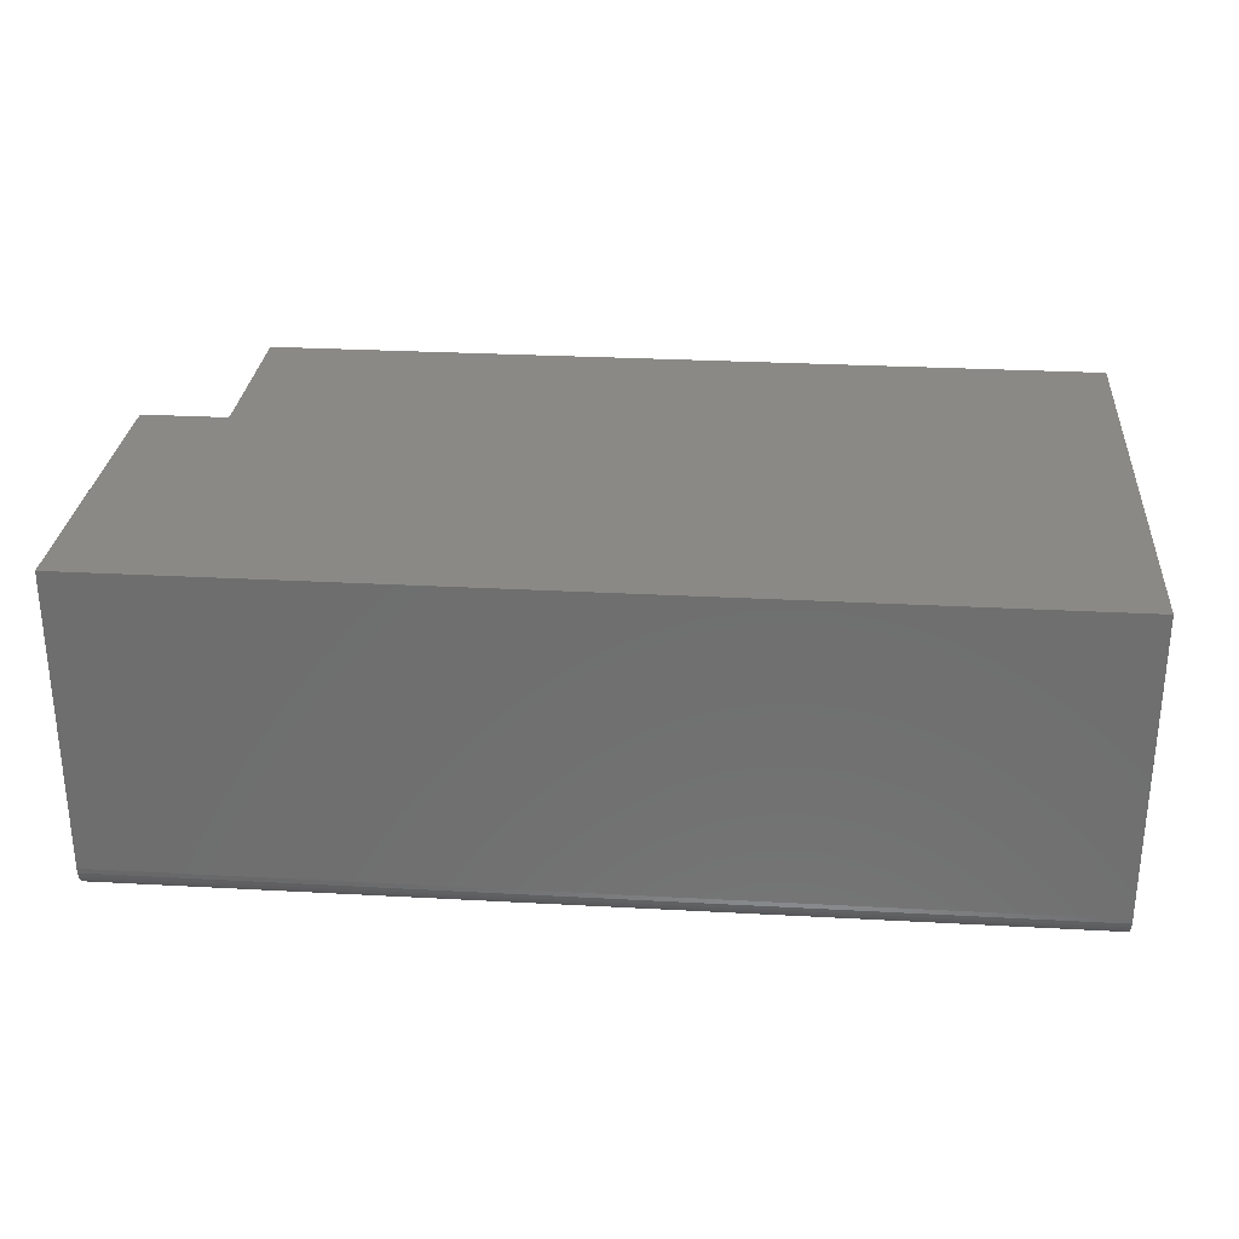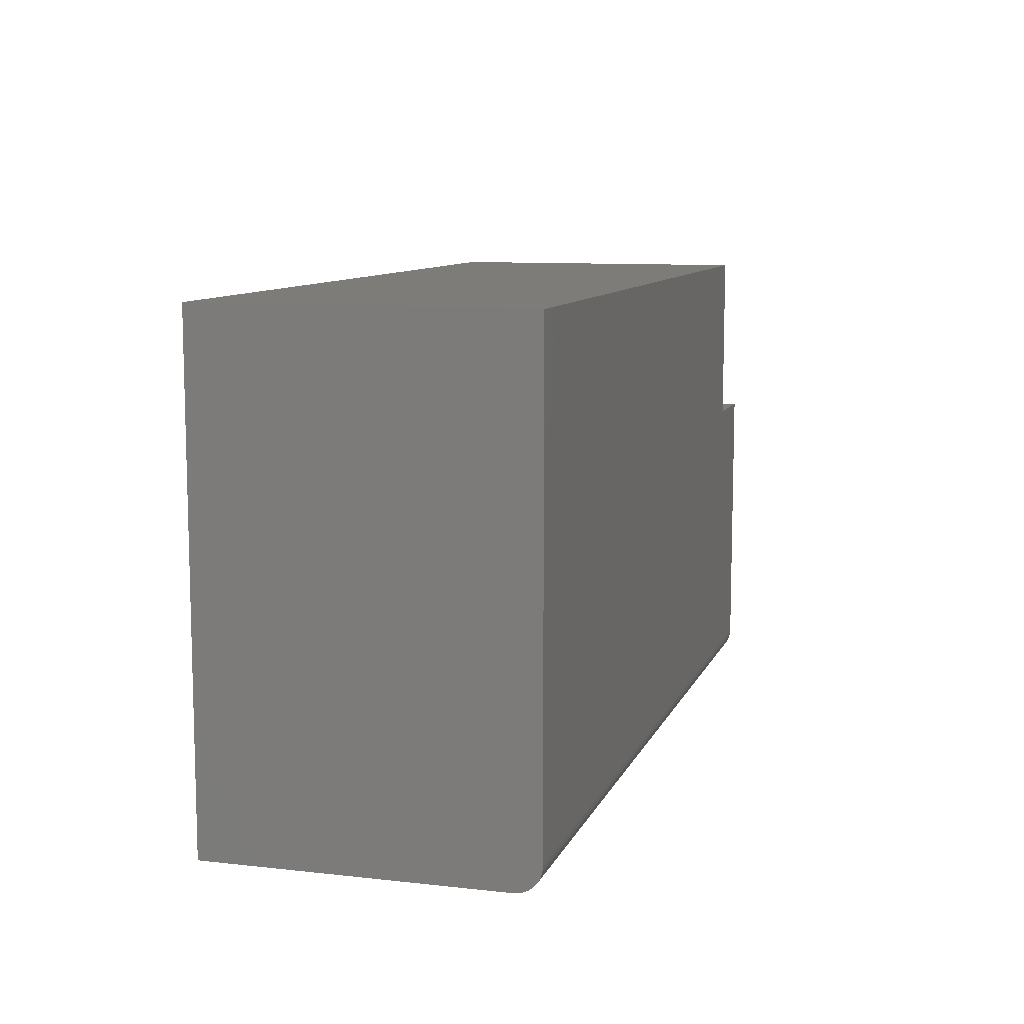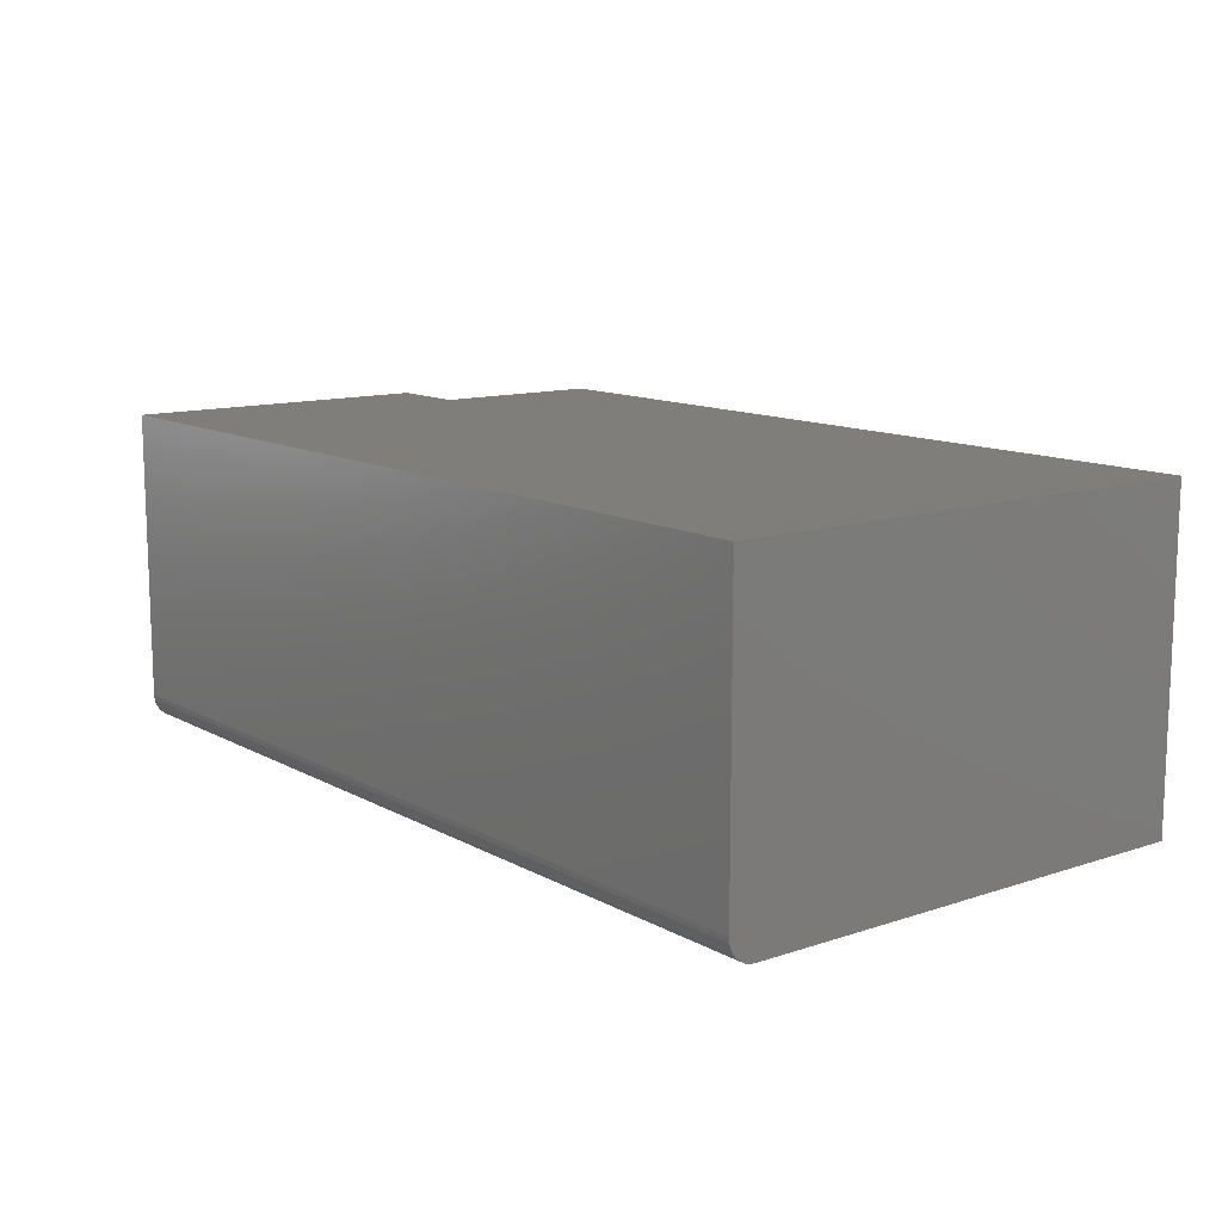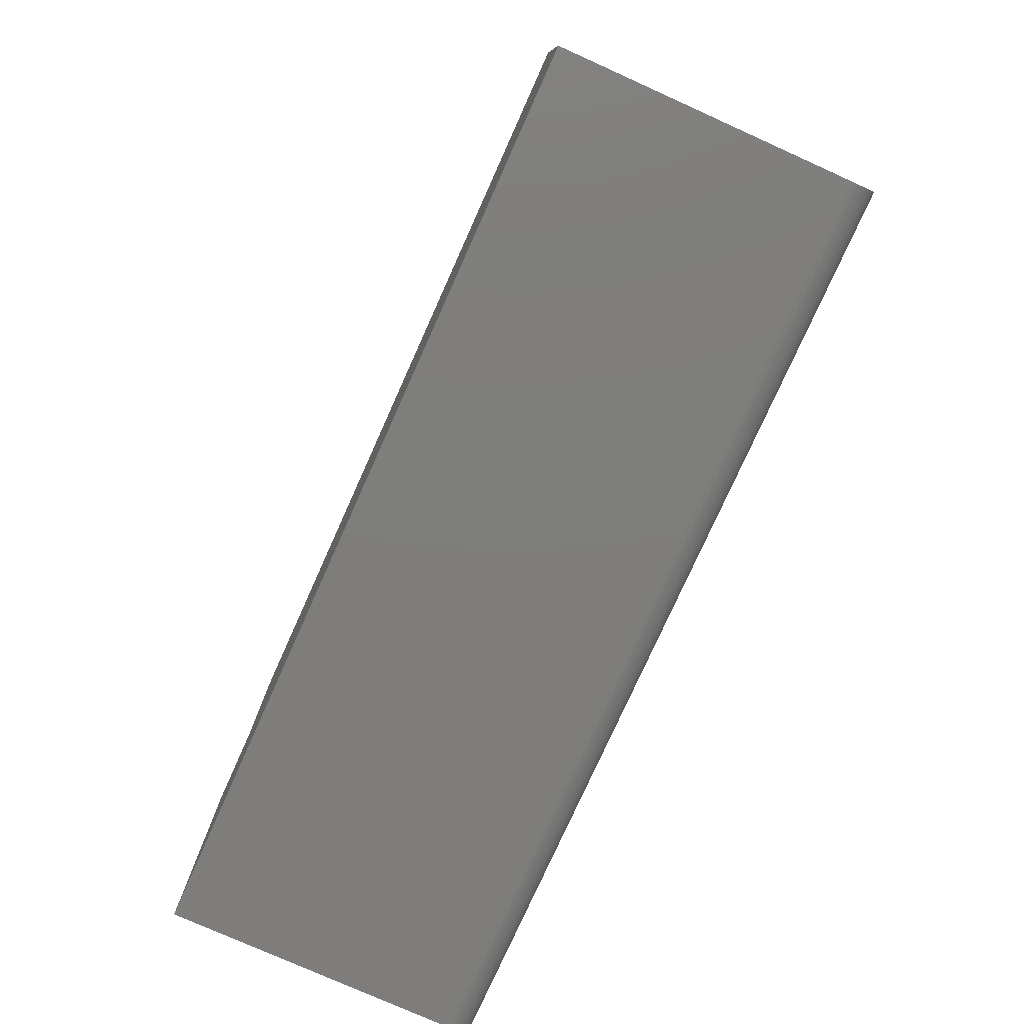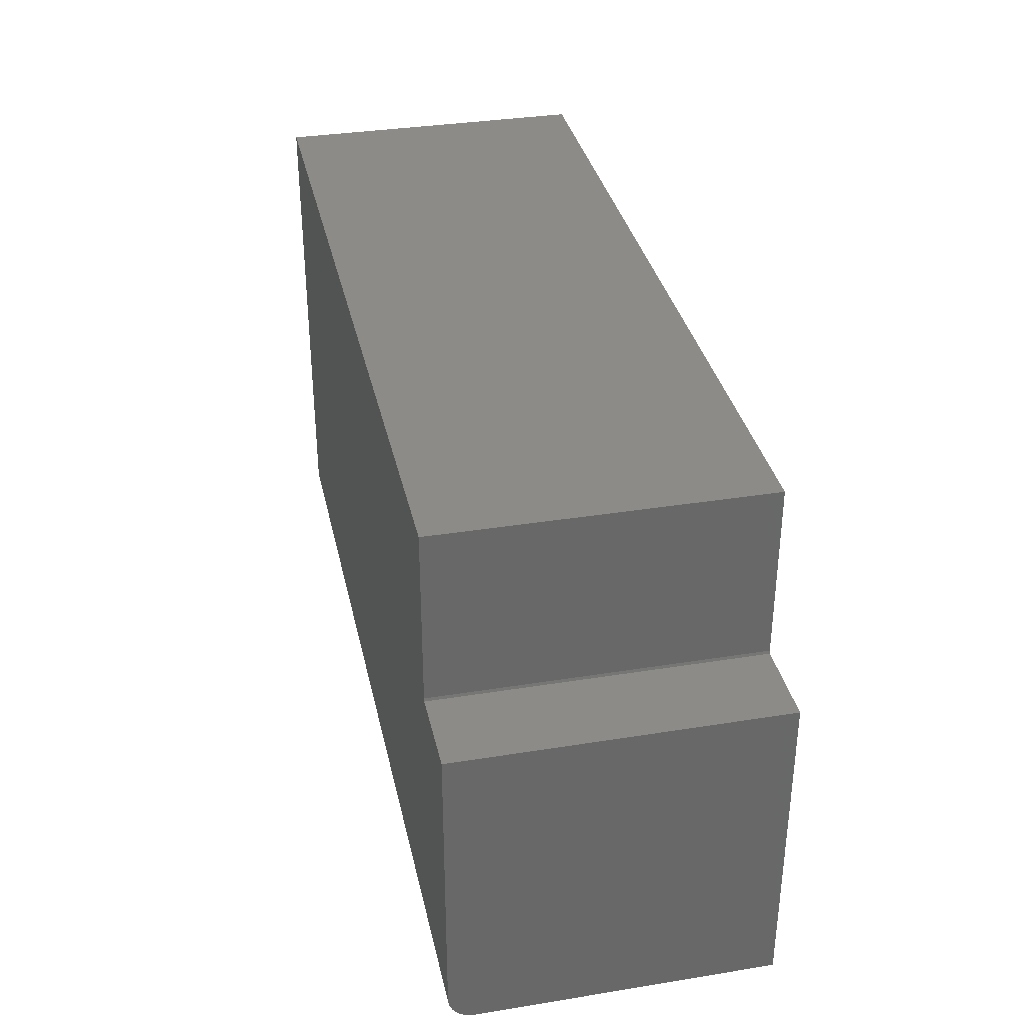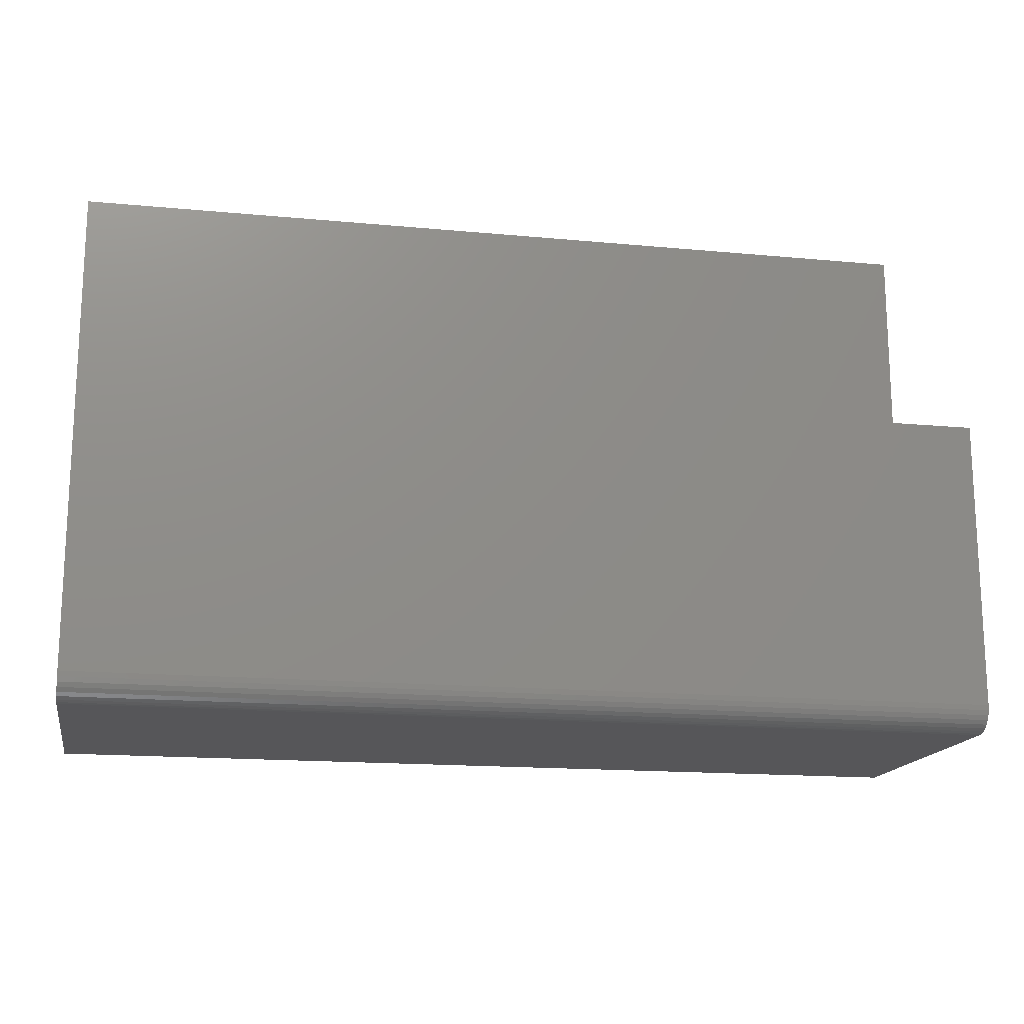
<metadata>
{"format":"stl","ext":"stl","renderer":"f3d","projection":"perspective","resolution":1024,"background":"white","views":[{"elev":28.6,"azim":4.7,"up":"+Z"},{"elev":9.7,"azim":106.2,"up":"+Y"},{"elev":12.1,"azim":51.9,"up":"+Z"},{"elev":-77.5,"azim":65.8,"up":"+Y"},{"elev":34.6,"azim":-102.2,"up":"+Y"},{"elev":-16.2,"azim":169.1,"up":"+Y"}]}
</metadata>
<code>
# stl→obj: 30 verts, 56 faces
v -0.75 -0.5625 0
v -0.75 -0.5745 0.002379
v -0.75 -0.2109 0
v -0.75 -0.5686 0.0006005
v -0.75 -0.5885 0.01389
v -0.75 -0.5914 0.01929
v -0.75 -0.5799 0.005267
v -0.75 -0.5846 0.009153
v -0.75 -0.2109 0.3828
v -0.75 -0.5931 0.02515
v -0.75 -0.5938 0.03125
v -0.75 -0.5938 0.3828
v 0.3438 0.001563 0
v 0.3438 -0.5625 0
v -0.6493 -0.2109 0
v -0.6484 -0.2073 0
v -0.6484 0.001563 0
v 0.3438 -0.5938 0.03125
v 0.3438 -0.5914 0.01929
v 0.3438 -0.5938 0.3828
v 0.3438 -0.5931 0.02515
v 0.3438 -0.5799 0.005267
v 0.3438 -0.5745 0.002379
v 0.3438 -0.5885 0.01389
v 0.3438 -0.5846 0.009153
v 0.3438 0.001563 0.3828
v 0.3438 -0.5686 0.0006005
v -0.6484 0.001563 0.3828
v -0.6484 -0.2073 0.3828
v -0.6493 -0.2109 0.3828
f 1 2 3
f 1 4 2
f 5 6 7
f 7 8 5
f 9 3 10
f 9 10 11
f 9 11 12
f 10 3 2
f 10 2 7
f 10 7 6
f 13 14 15
f 13 15 16
f 13 16 17
f 3 15 1
f 1 15 14
f 18 19 20
f 18 21 19
f 22 23 24
f 24 25 22
f 26 20 27
f 26 27 14
f 26 14 13
f 27 20 19
f 27 19 24
f 27 24 23
f 12 11 20
f 20 11 18
f 1 14 4
f 4 14 27
f 4 27 2
f 2 27 23
f 2 23 7
f 7 23 22
f 7 22 8
f 8 22 25
f 8 25 5
f 5 25 24
f 5 24 6
f 6 24 19
f 6 19 10
f 10 19 21
f 10 21 11
f 11 21 18
f 26 28 29
f 26 29 30
f 26 30 20
f 9 12 30
f 30 12 20
f 29 16 30
f 30 16 15
f 15 3 30
f 30 3 9
f 28 17 29
f 29 17 16
f 26 13 28
f 28 13 17

</code>
